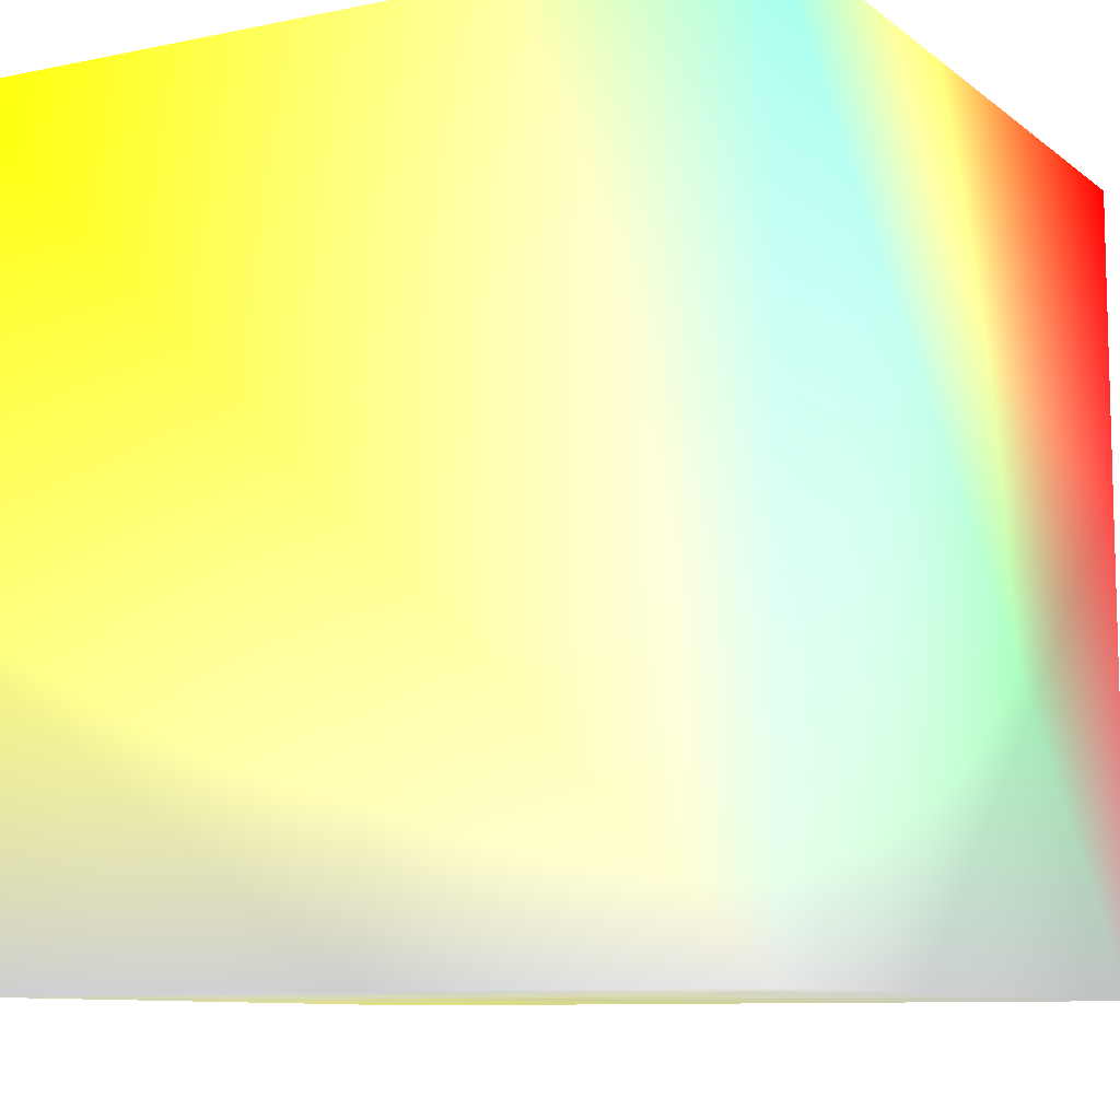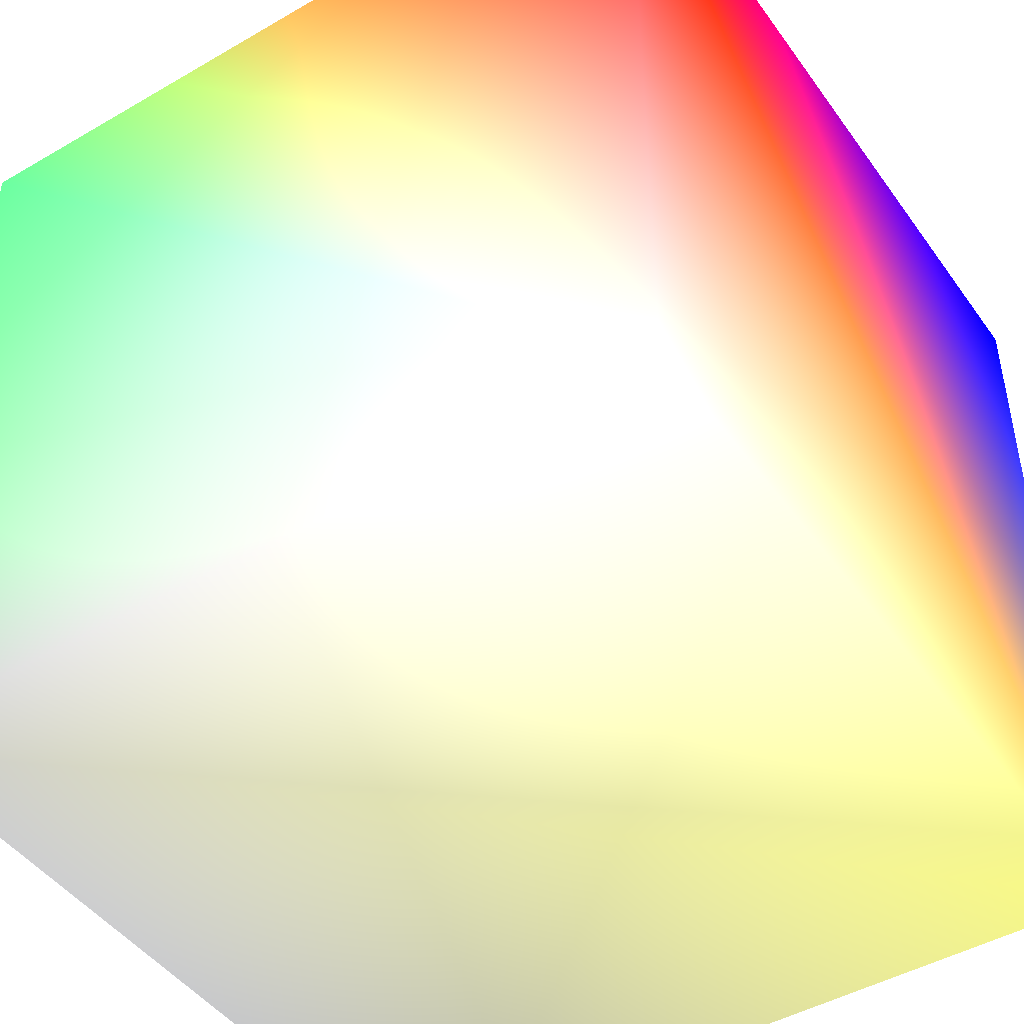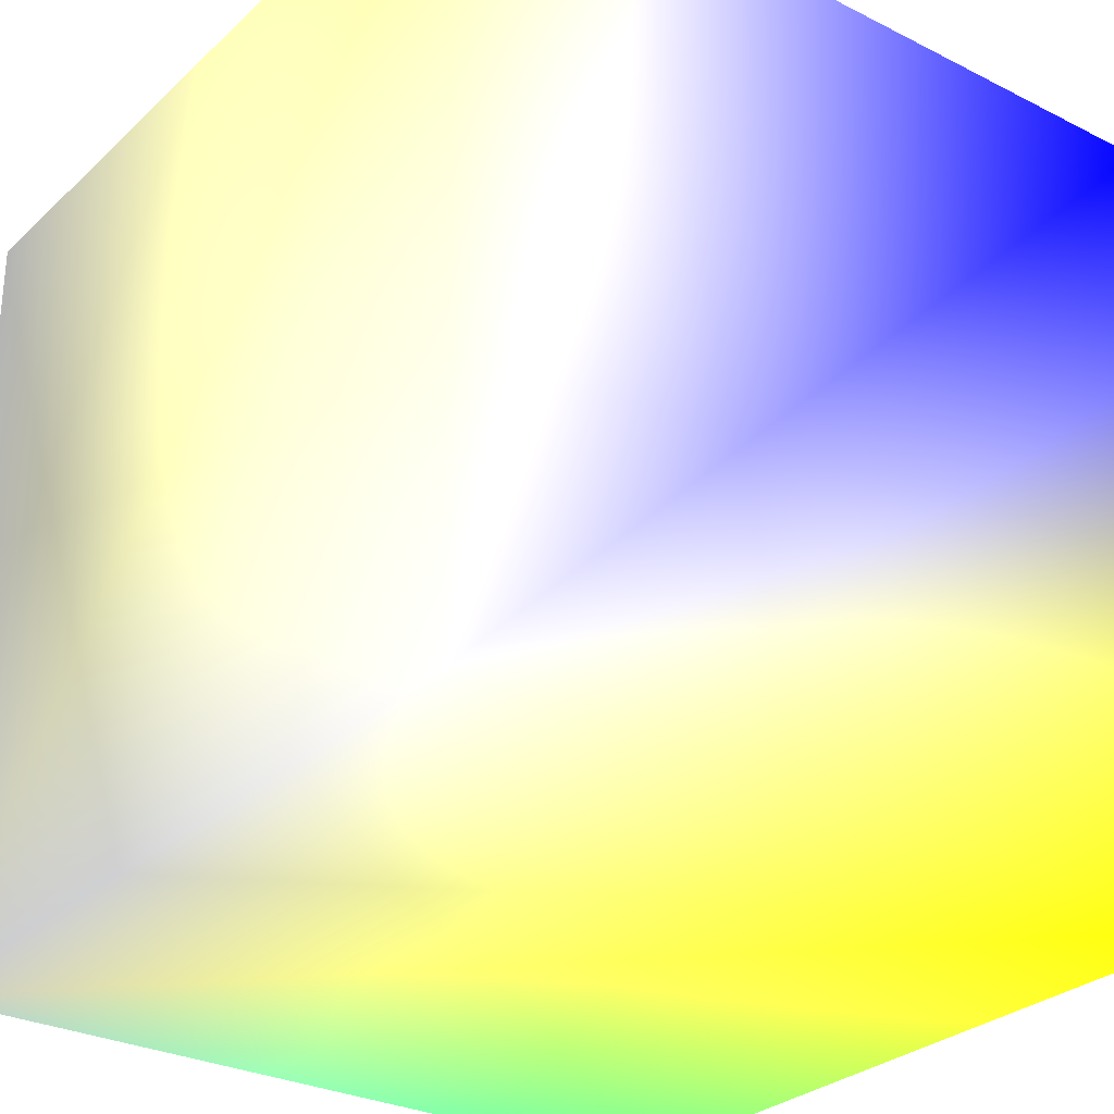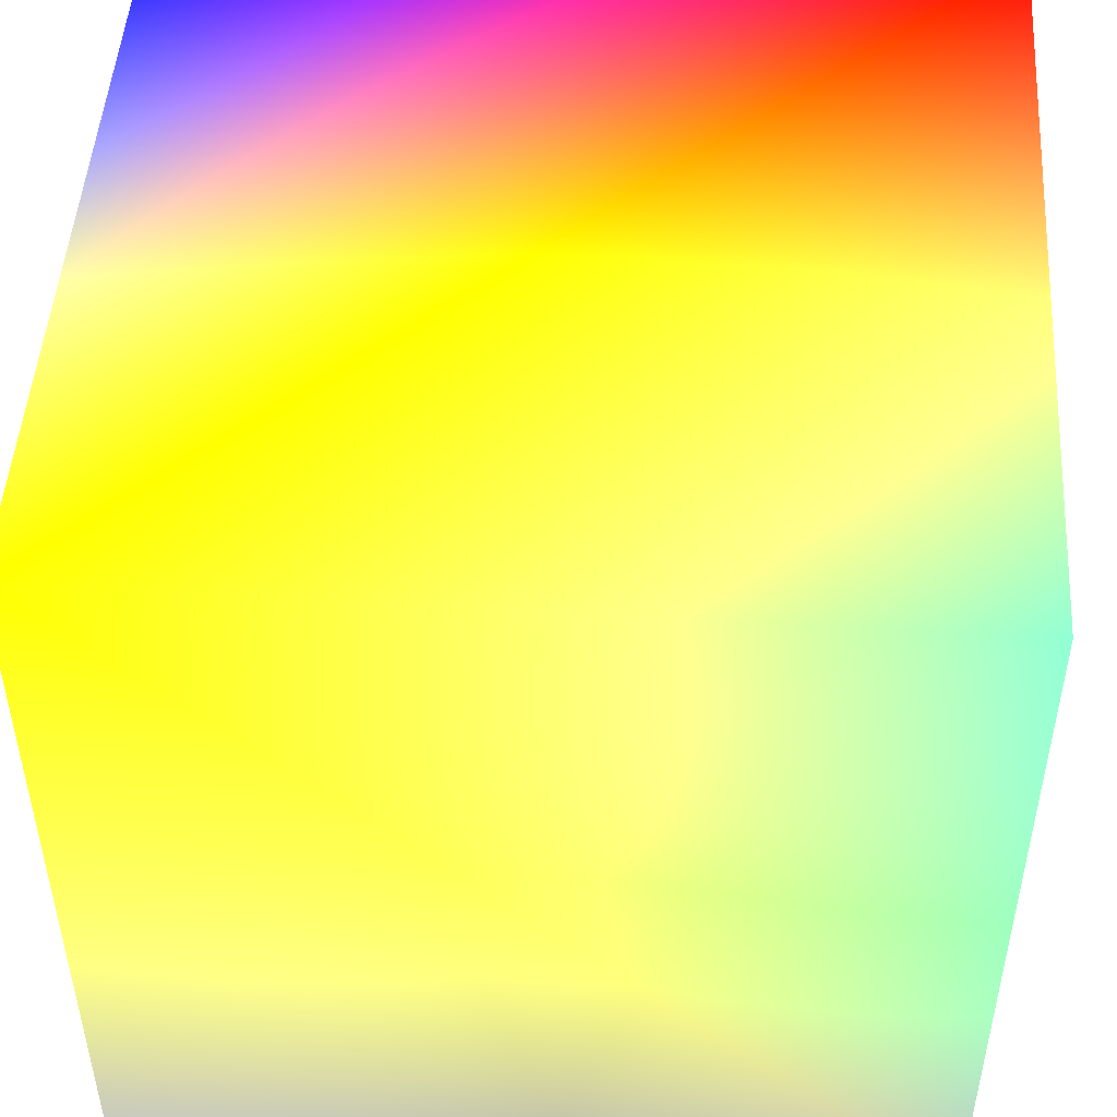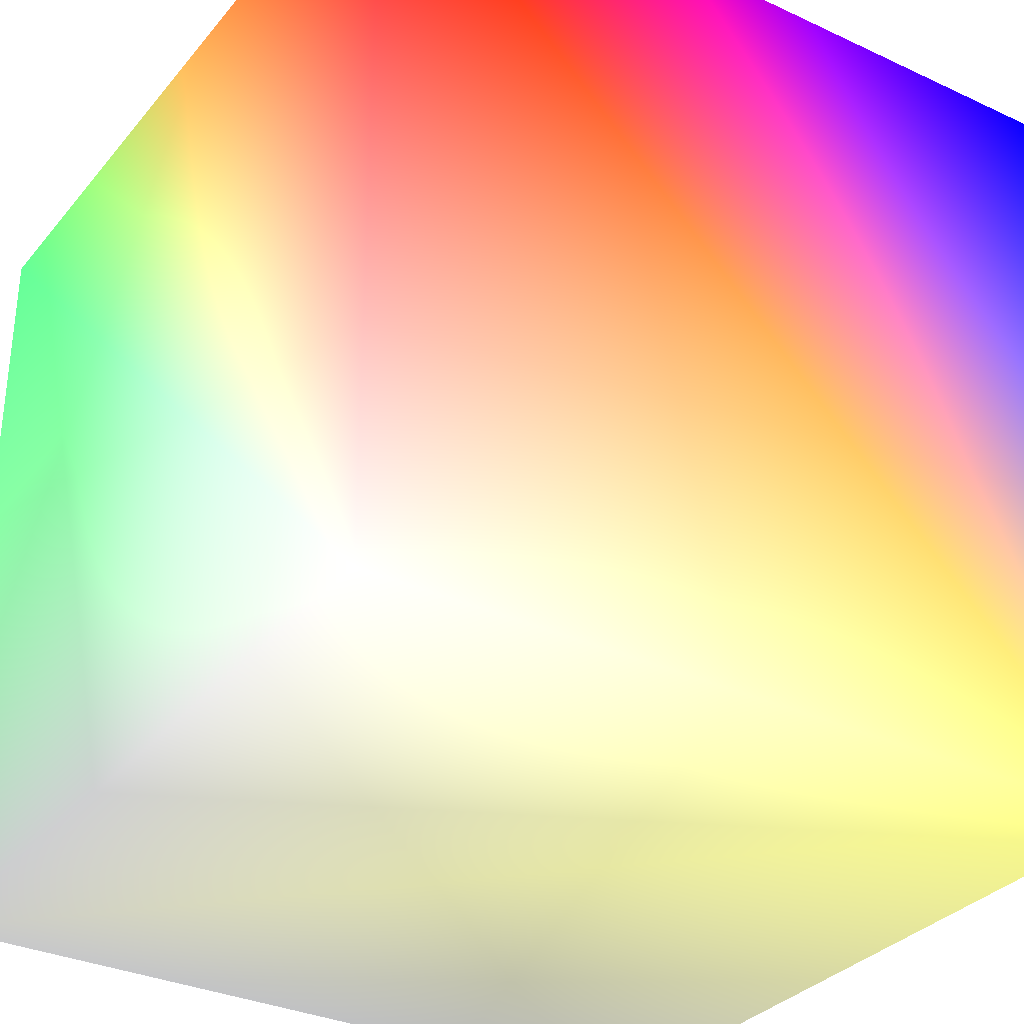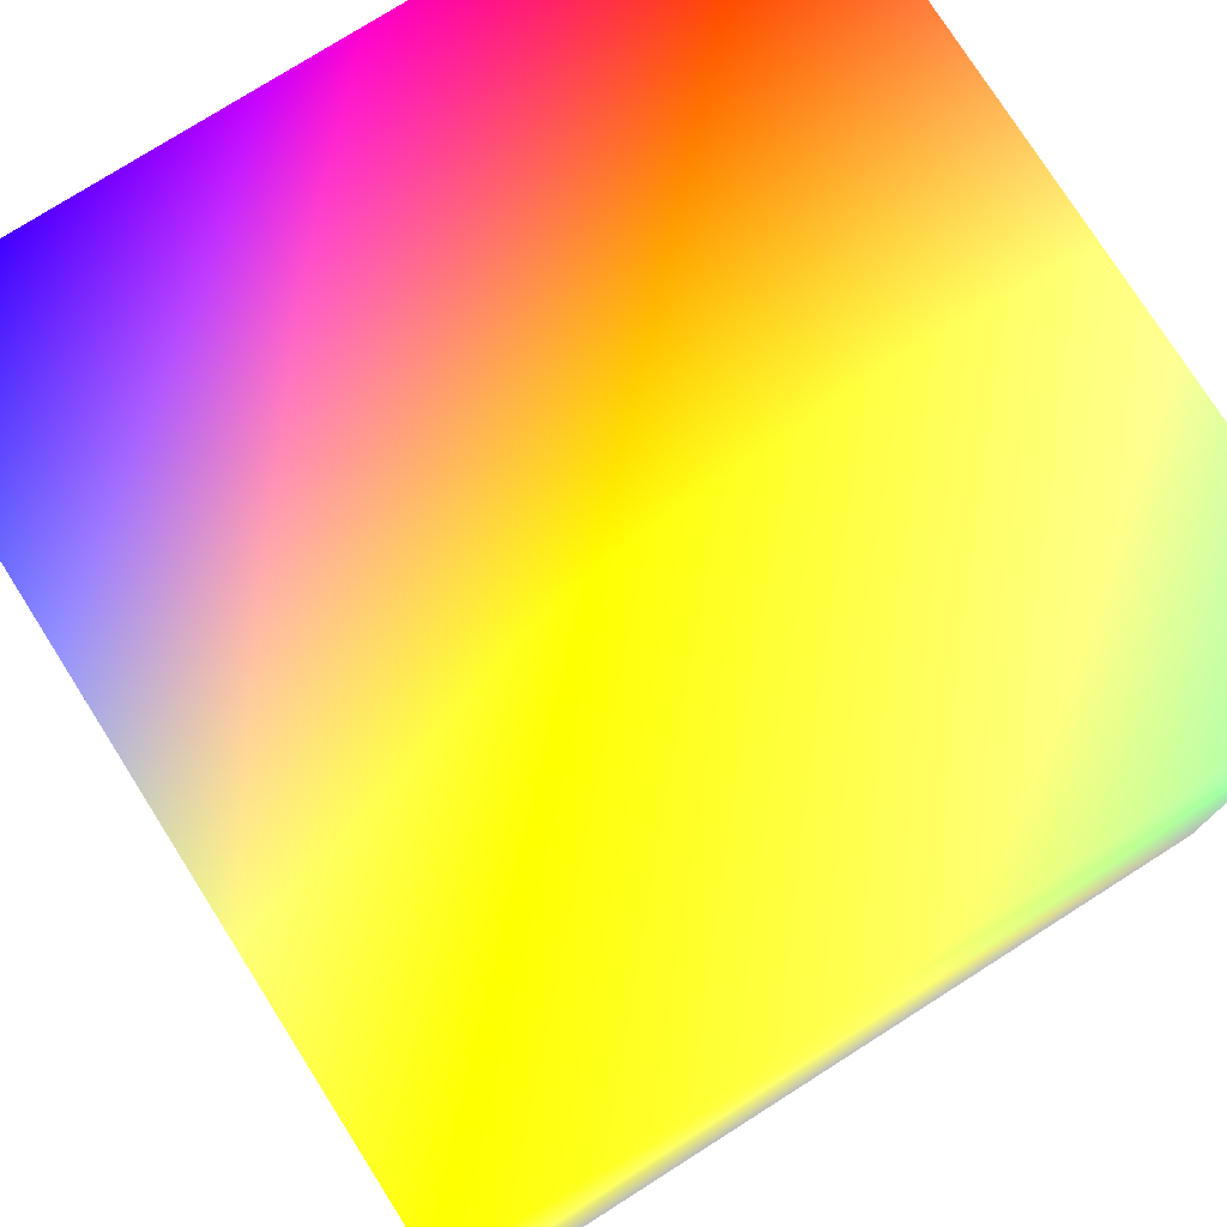
<metadata>
{"format":"obj","ext":"obj","renderer":"f3d","projection":"perspective","resolution":1024,"background":"white","views":[{"elev":-9.4,"azim":28.7,"up":"+Z"},{"elev":-46.0,"azim":123.6,"up":"+Z"},{"elev":-29.0,"azim":-126.8,"up":"+Y"},{"elev":48.9,"azim":3.8,"up":"+Z"},{"elev":-32.4,"azim":147.1,"up":"+Z"},{"elev":76.8,"azim":-32.4,"up":"+Z"}]}
</metadata>
<code>
v -1 -1 1 1 1 0
v -1 1 1 0 0 1
v -1 -1 -1 0.5882 0.5882 0.5882
v -1 1 -1 0.7294 0.7294 0.3804
v 1 -1 1 0.3333 1 0.498
v 1 1 1 1 0 0
v 1 -1 -1 0.5882 0.5882 0.5882
v 1 1 -1 0.5882 0.5882 0.5882
f 2 3 1
f 4 7 3
f 8 5 7
f 6 1 5
f 7 1 3
f 4 6 8
f 2 4 3
f 4 8 7
f 8 6 5
f 6 2 1
f 7 5 1
f 4 2 6

</code>
